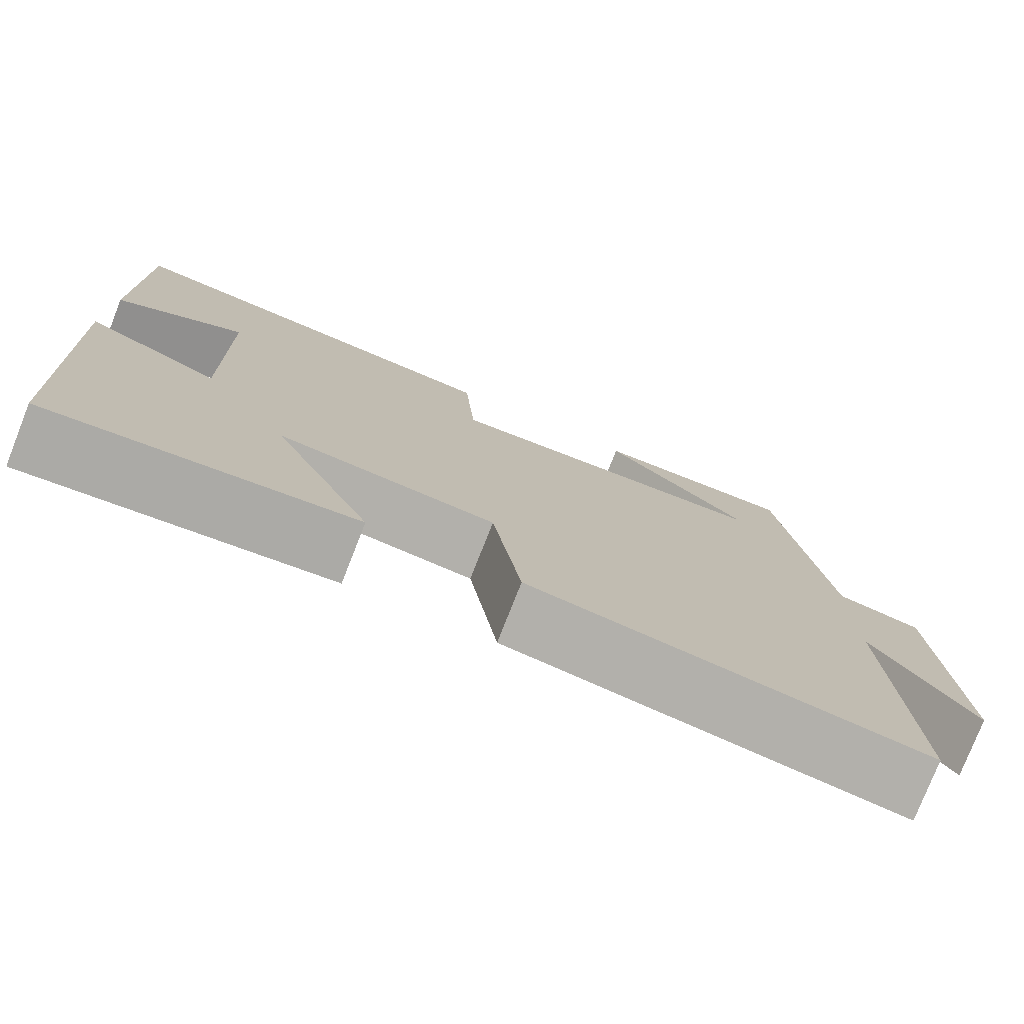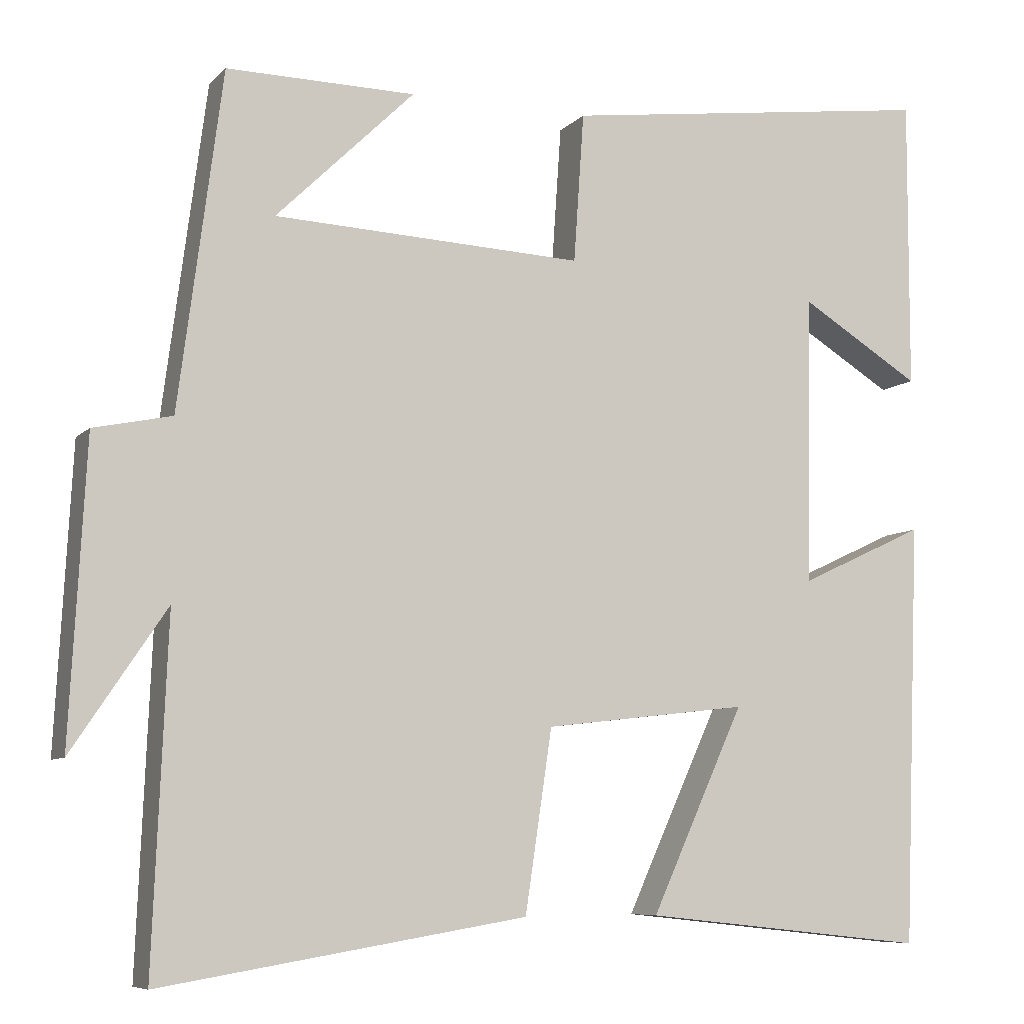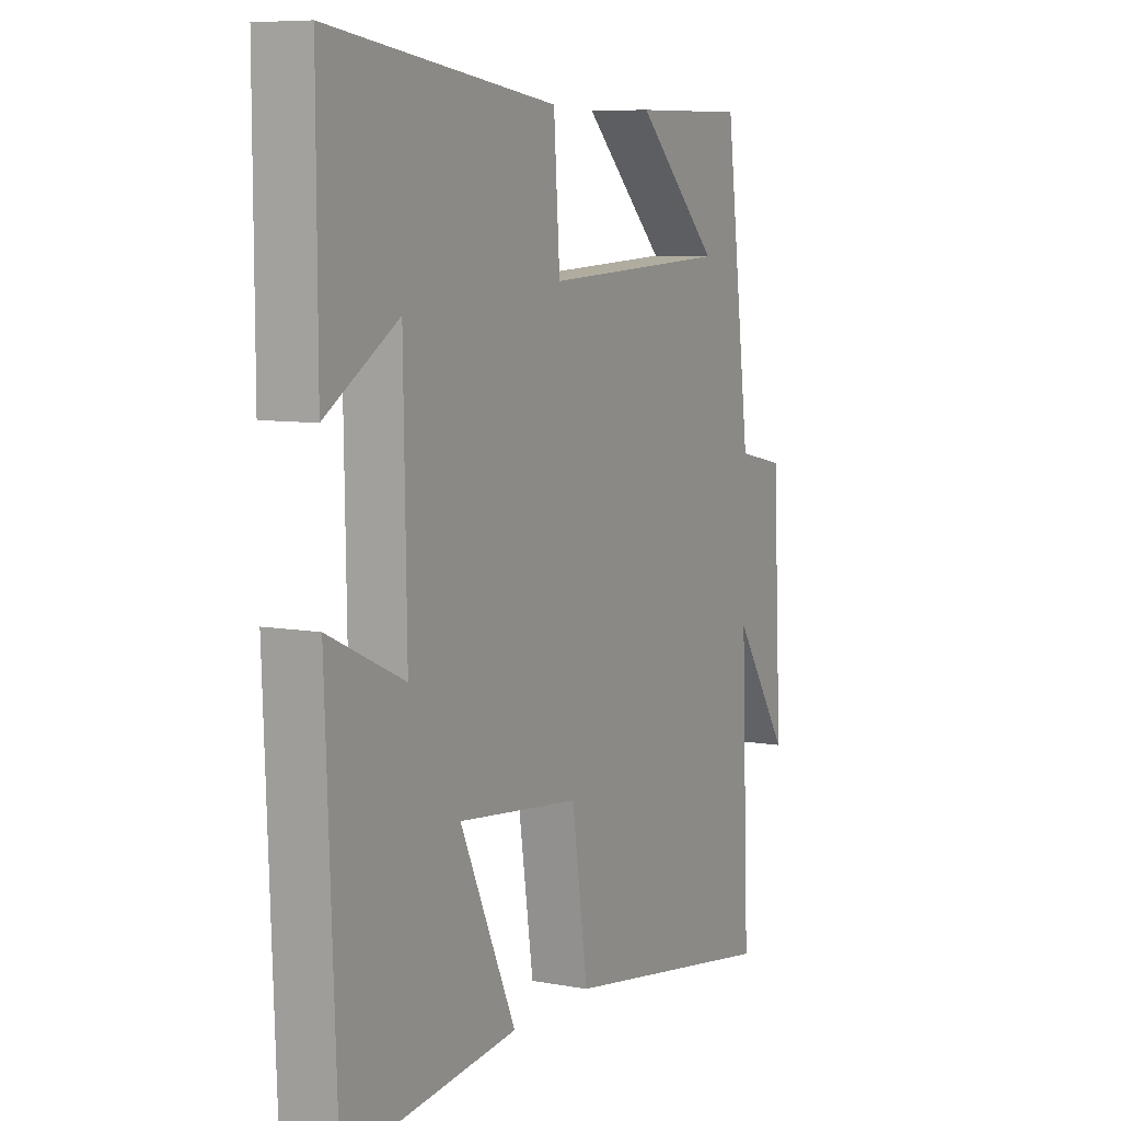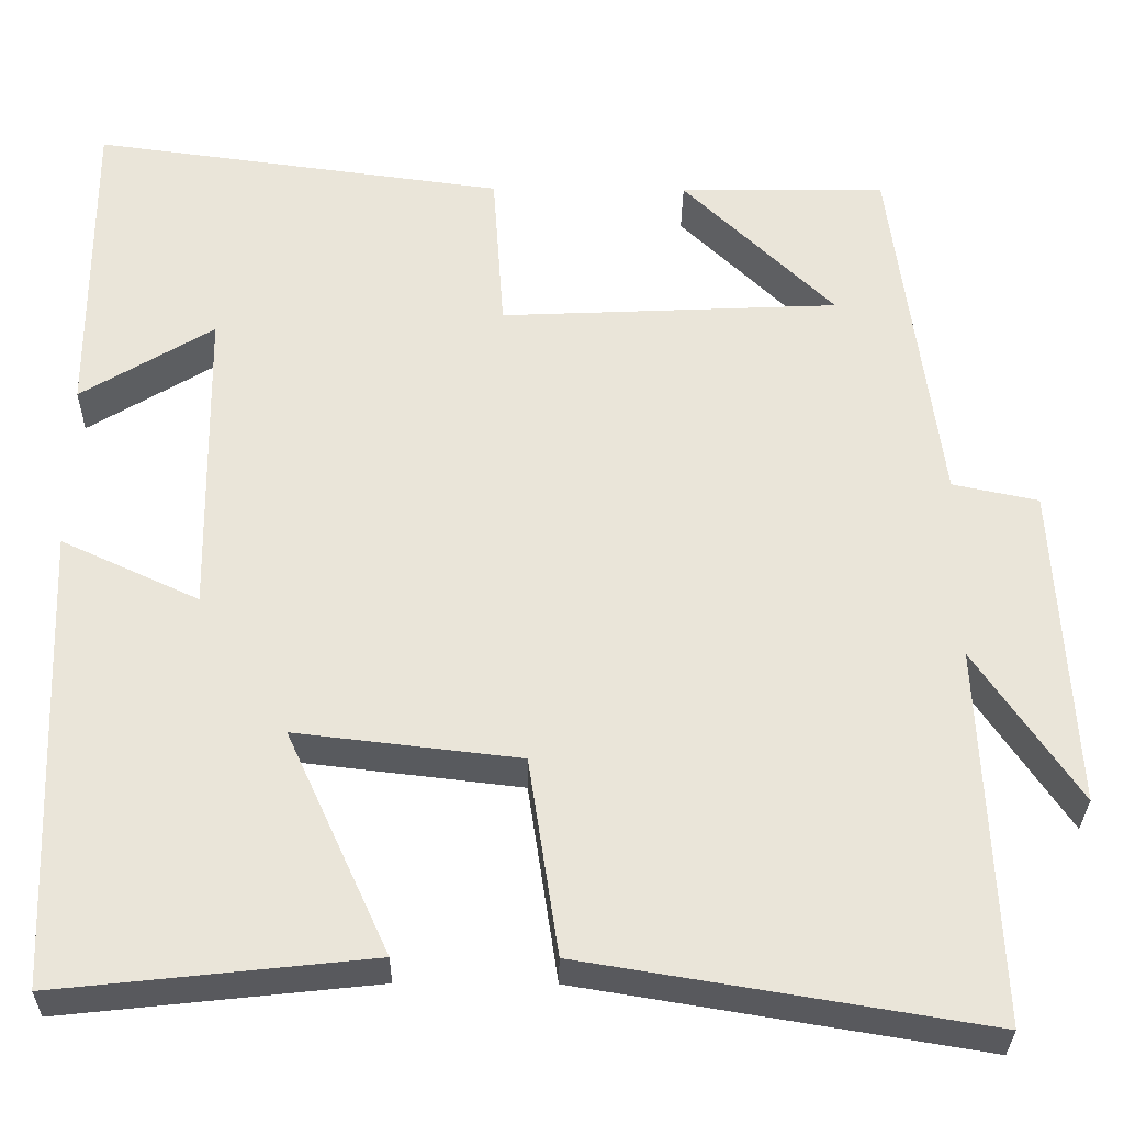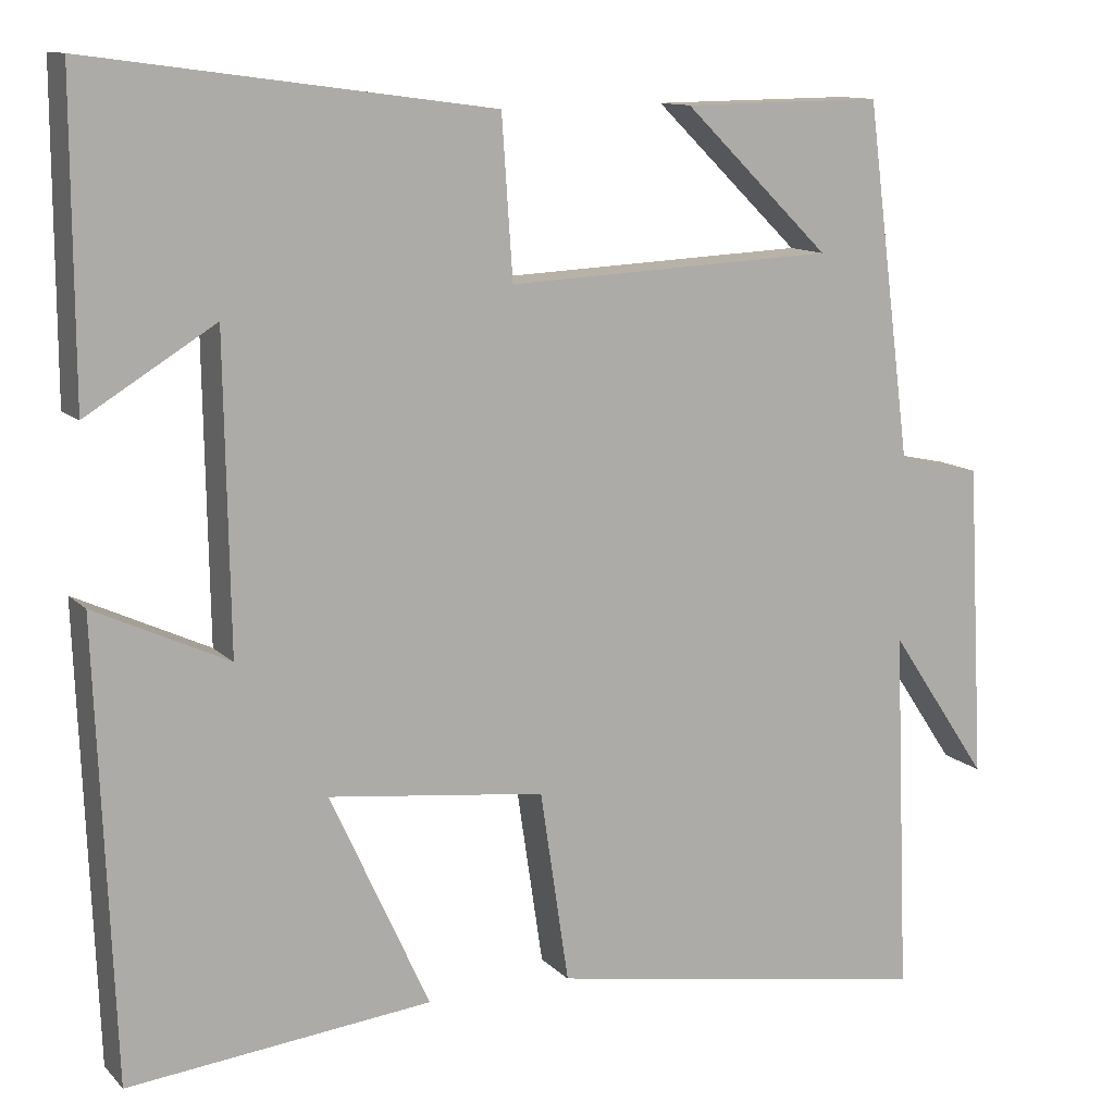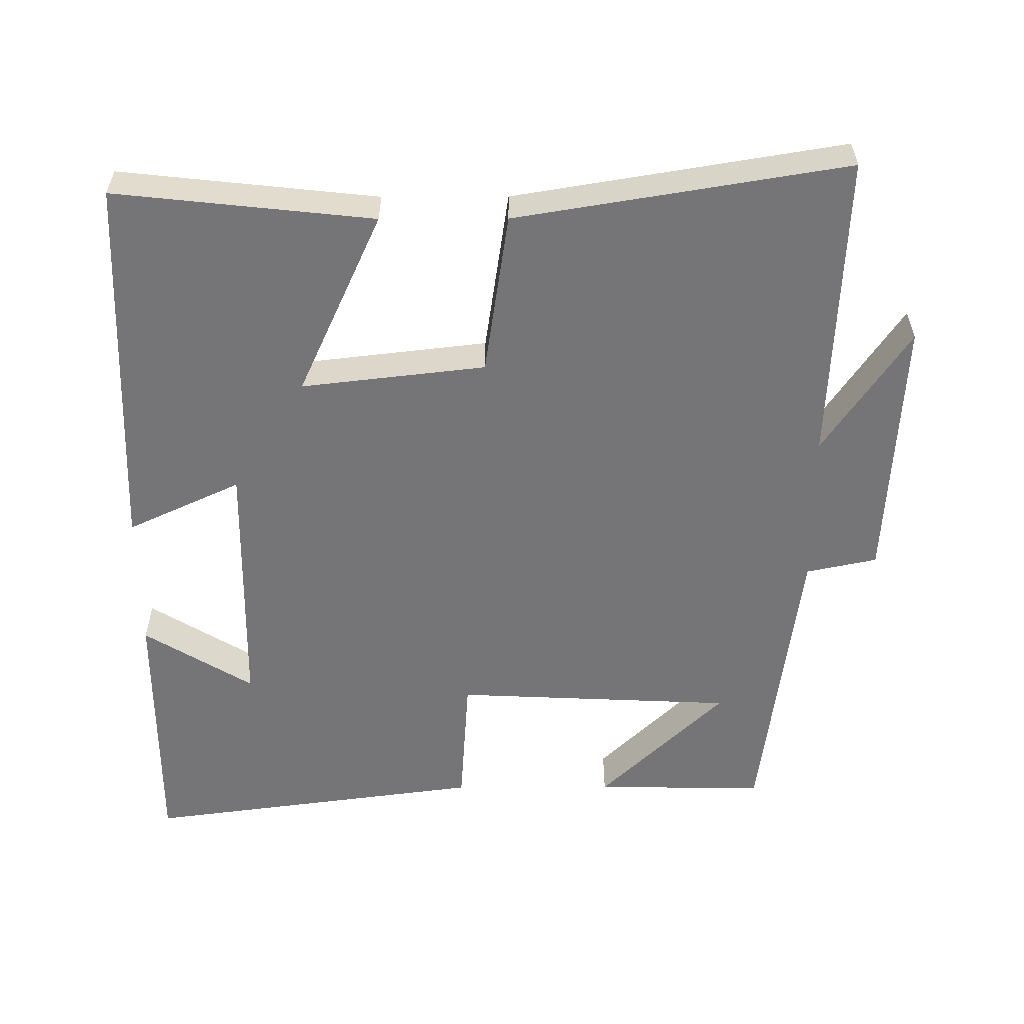
<metadata>
{"format":"obj","ext":"obj","renderer":"f3d","projection":"perspective","resolution":1024,"background":"white","views":[{"elev":-77.6,"azim":158.5,"up":"+Z"},{"elev":-7.7,"azim":-23.1,"up":"+Z"},{"elev":7.8,"azim":117.3,"up":"+Z"},{"elev":-31.0,"azim":179.3,"up":"+Z"},{"elev":11.8,"azim":154.4,"up":"+Z"},{"elev":-56.6,"azim":-179.8,"up":"+Y"}]}
</metadata>
<code>
v 0.501 0.07 0.564
v 0.5 0.07 0.194
v 0.347 0.07 0.288
v 0.341 0.07 -0.078
v 0.5 0.07 -0.004
v 0.479 0.07 -0.539
v 0.118 0.07 -0.5
v 0.236 0.07 -0.242
v -0.022 0.07 -0.272
v -0.056 0.07 -0.5
v -0.518 0.07 -0.576
v -0.5 0.07 -0.141
v -0.619 0.07 -0.318
v -0.599 0.07 0.058
v -0.5 0.07 0.079
v -0.445 0.07 0.503
v -0.206 0.07 0.5
v -0.381 0.07 0.329
v 0.011 0.07 0.311
v 0.024 0.07 0.5
v 0.501 0 0.564
v 0.5 0 0.194
v 0.347 0 0.288
v 0.341 0 -0.078
v 0.5 0 -0.004
v 0.479 0 -0.539
v 0.118 0 -0.5
v 0.236 0 -0.242
v -0.022 0 -0.272
v -0.056 0 -0.5
v -0.518 0 -0.576
v -0.5 0 -0.141
v -0.619 0 -0.318
v -0.599 0 0.058
v -0.5 0 0.079
v -0.445 0 0.503
v -0.206 0 0.5
v -0.381 0 0.329
v 0.011 0 0.311
v 0.024 0 0.5
f 19 20 1
f 16 17 18
f 15 16 18
f 15 18 19
f 12 13 14 15
f 12 15 19
f 9 10 11 12
f 8 9 12 19
f 5 6 7 8
f 4 5 8
f 3 4 8 19
f 1 2 3
f 1 3 19
f 21 40 39
f 38 37 36
f 38 36 35
f 39 38 35
f 35 34 33 32
f 39 35 32
f 32 31 30 29
f 39 32 29 28
f 28 27 26 25
f 28 25 24
f 39 28 24 23
f 23 22 21
f 39 23 21
f 1 21 22 2
f 2 22 23 3
f 3 23 24 4
f 4 24 25 5
f 5 25 26 6
f 6 26 27 7
f 7 27 28 8
f 8 28 29 9
f 9 29 30 10
f 10 30 31 11
f 11 31 32 12
f 12 32 33 13
f 13 33 34 14
f 14 34 35 15
f 15 35 36 16
f 16 36 37 17
f 17 37 38 18
f 18 38 39 19
f 19 39 40 20
f 20 40 21 1

</code>
